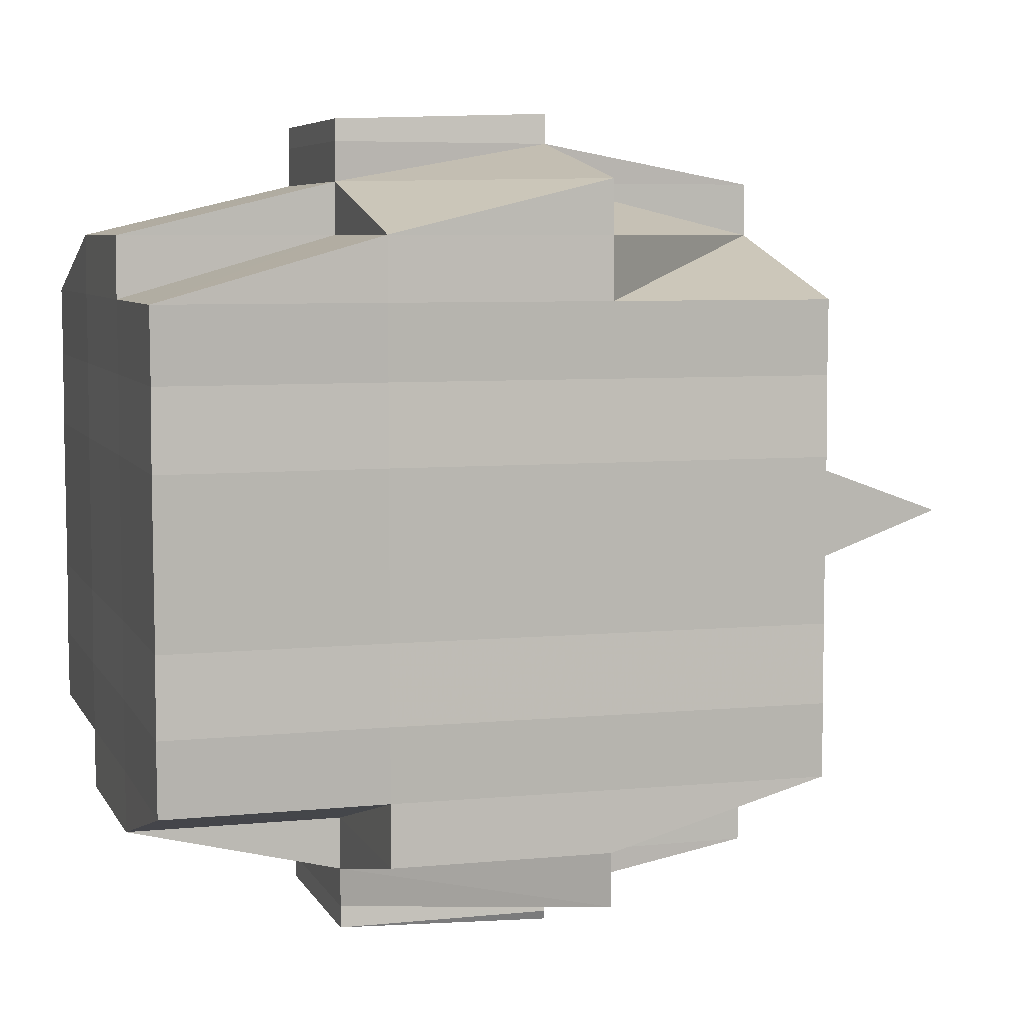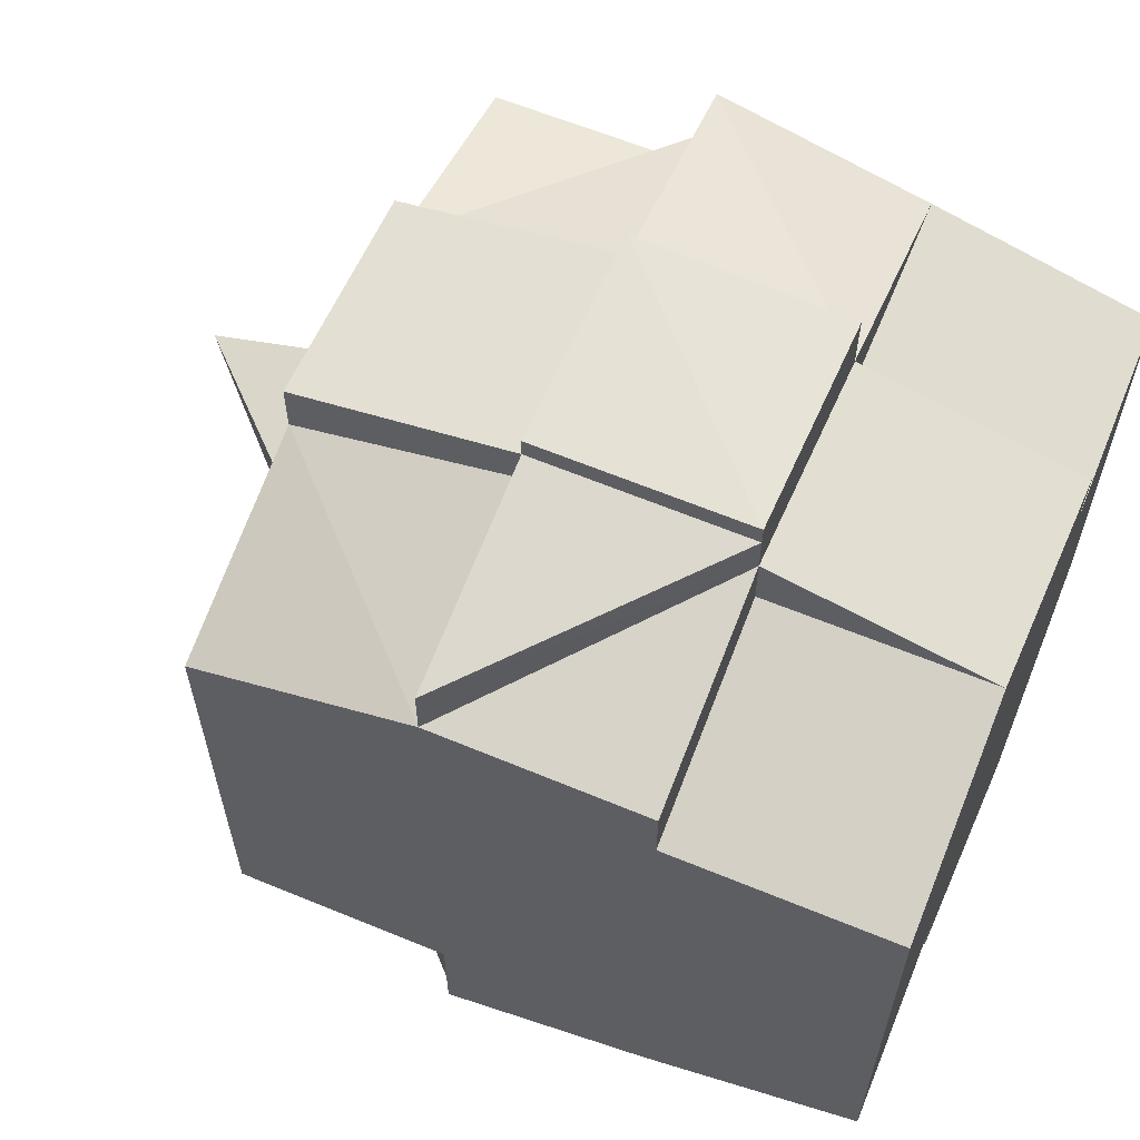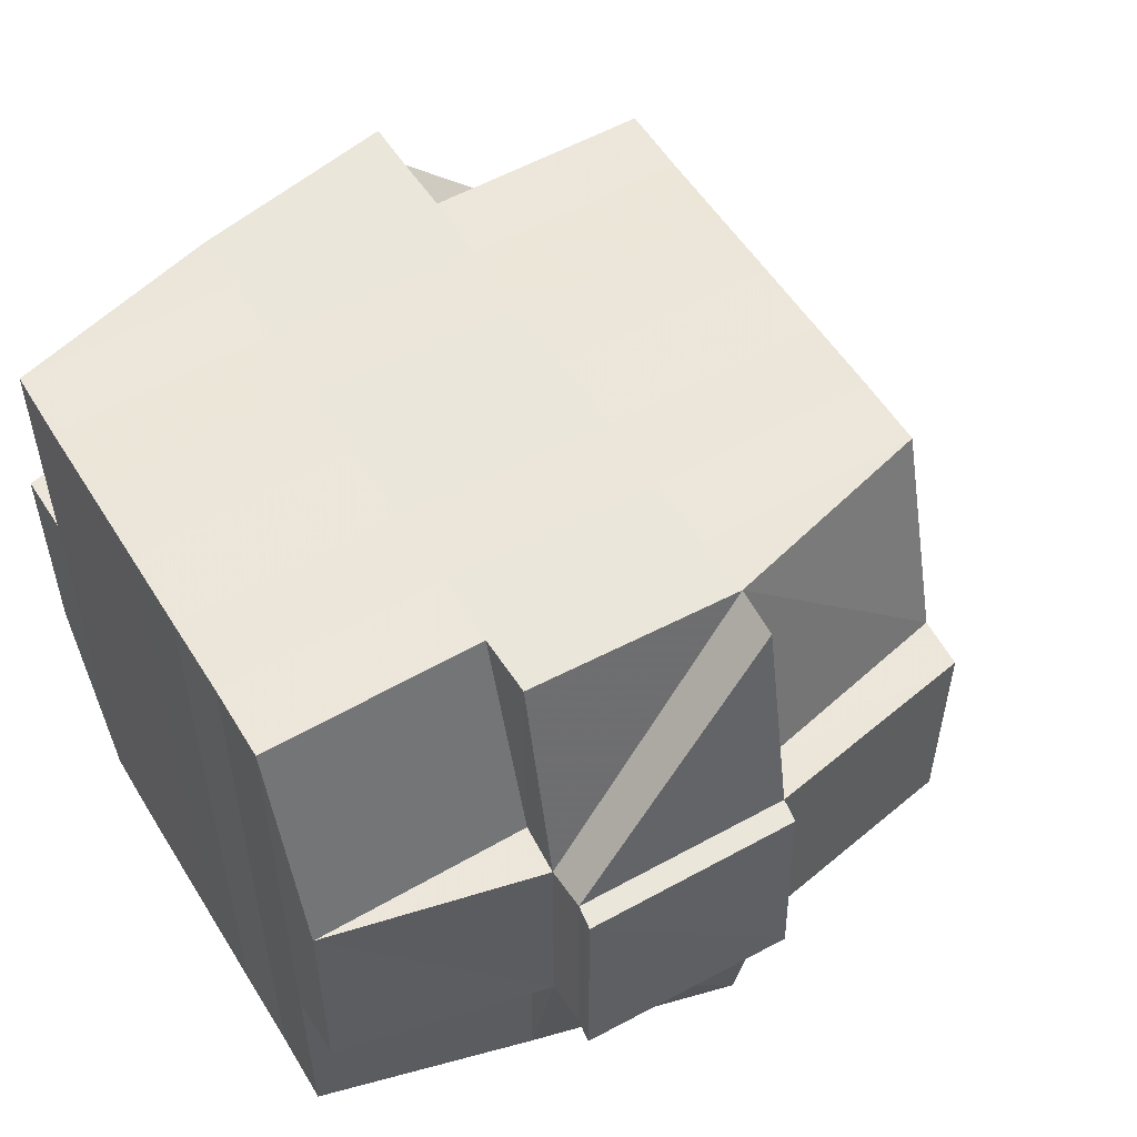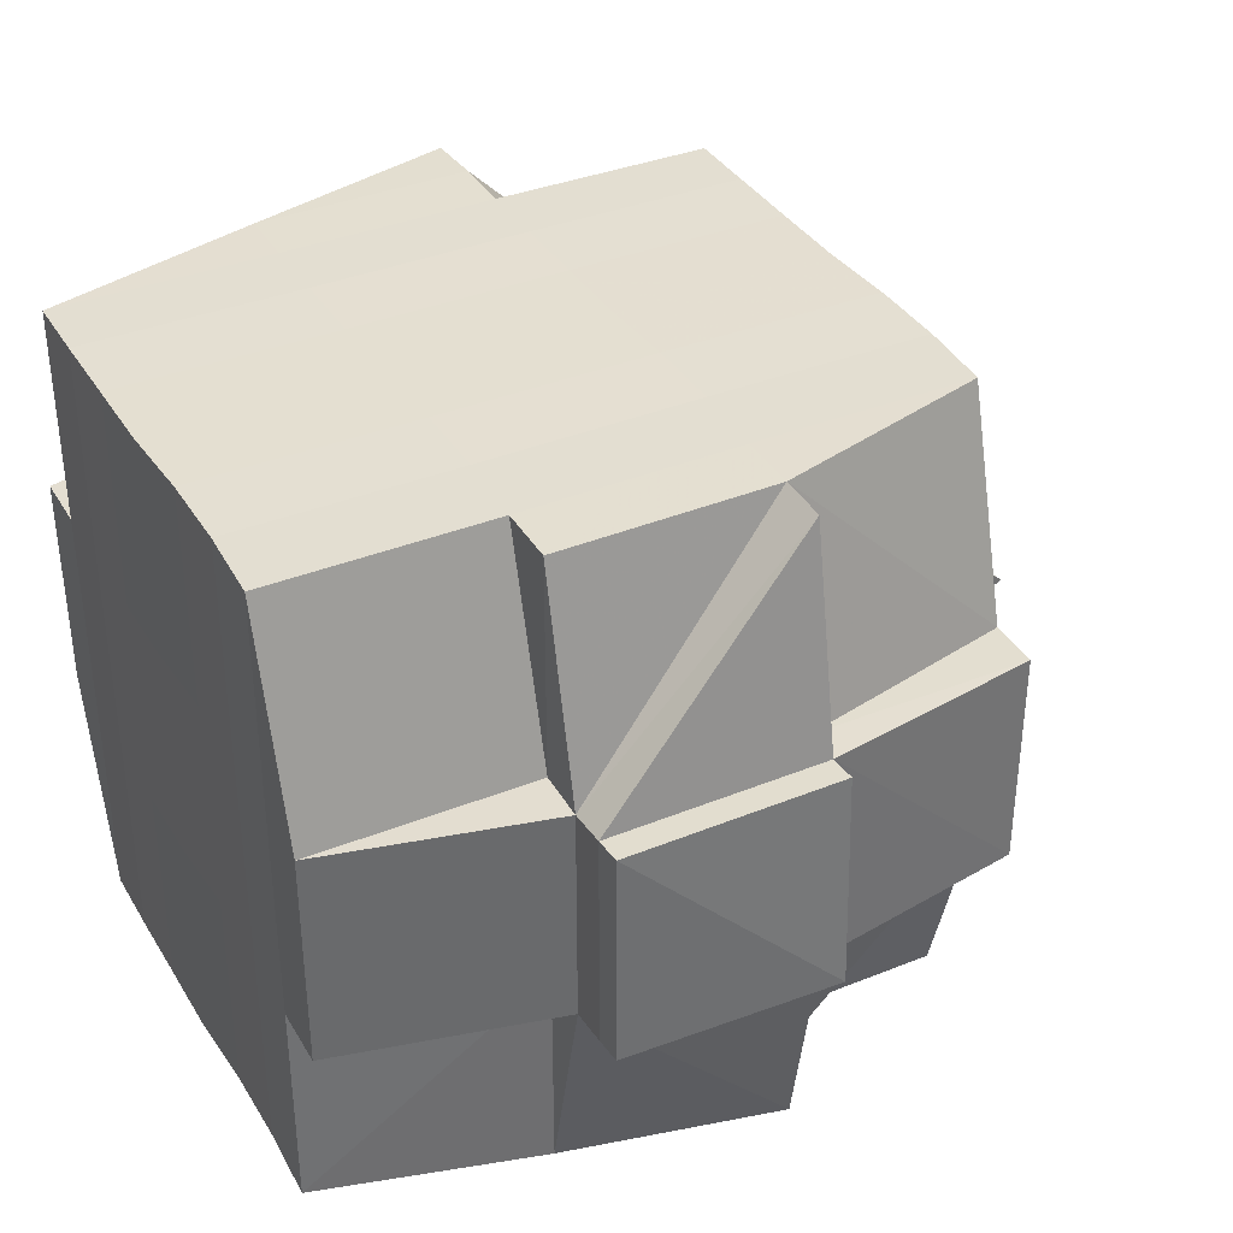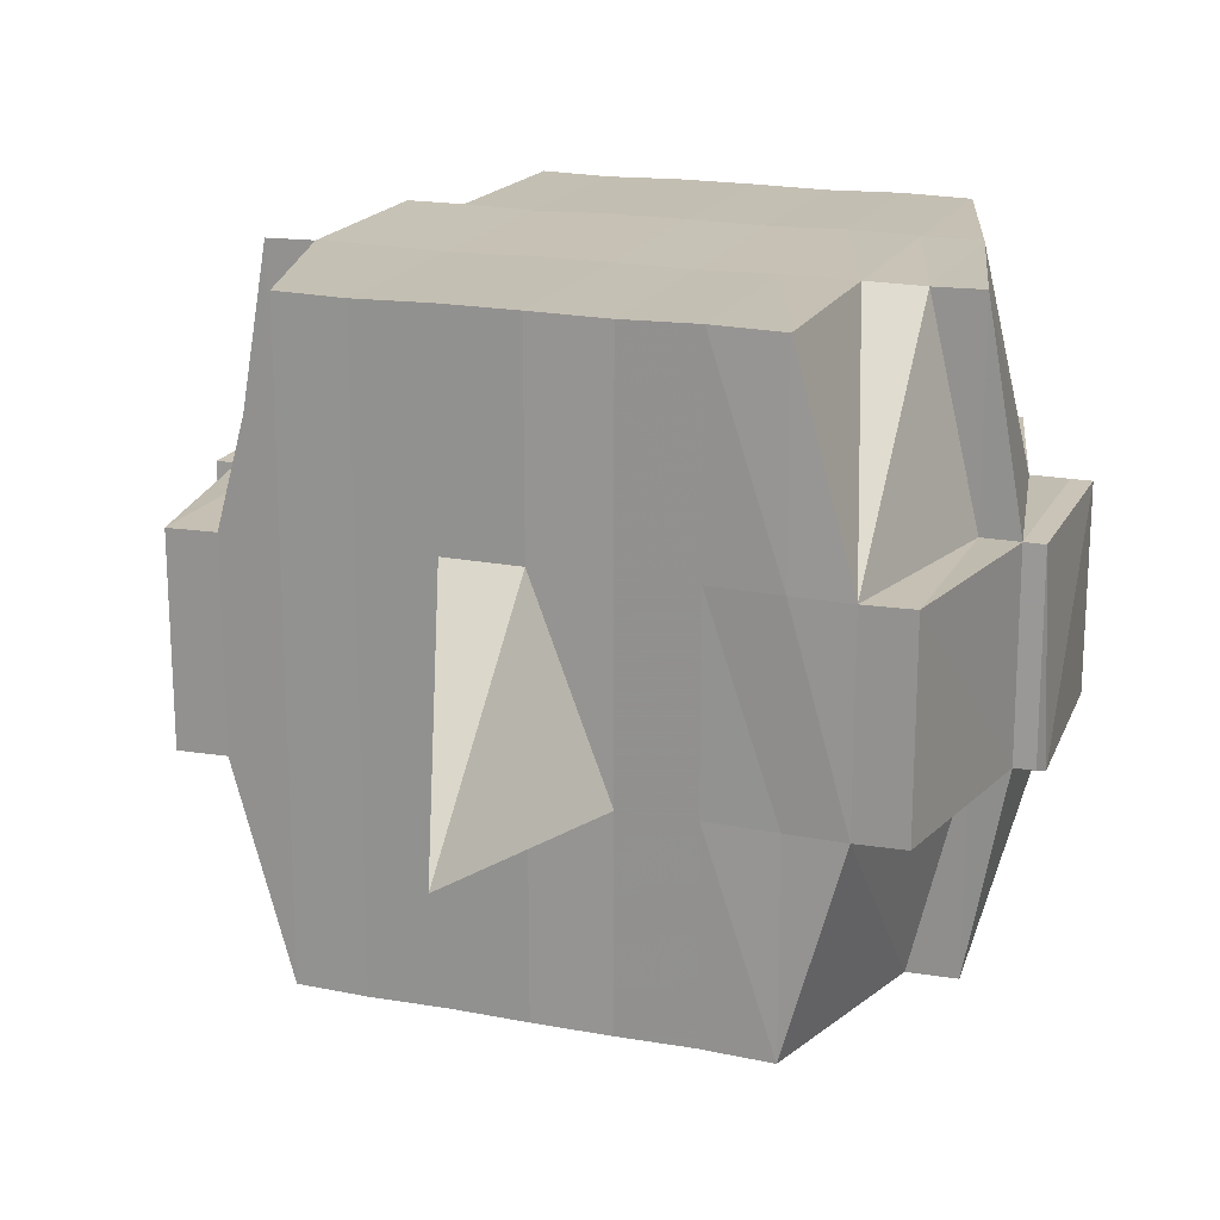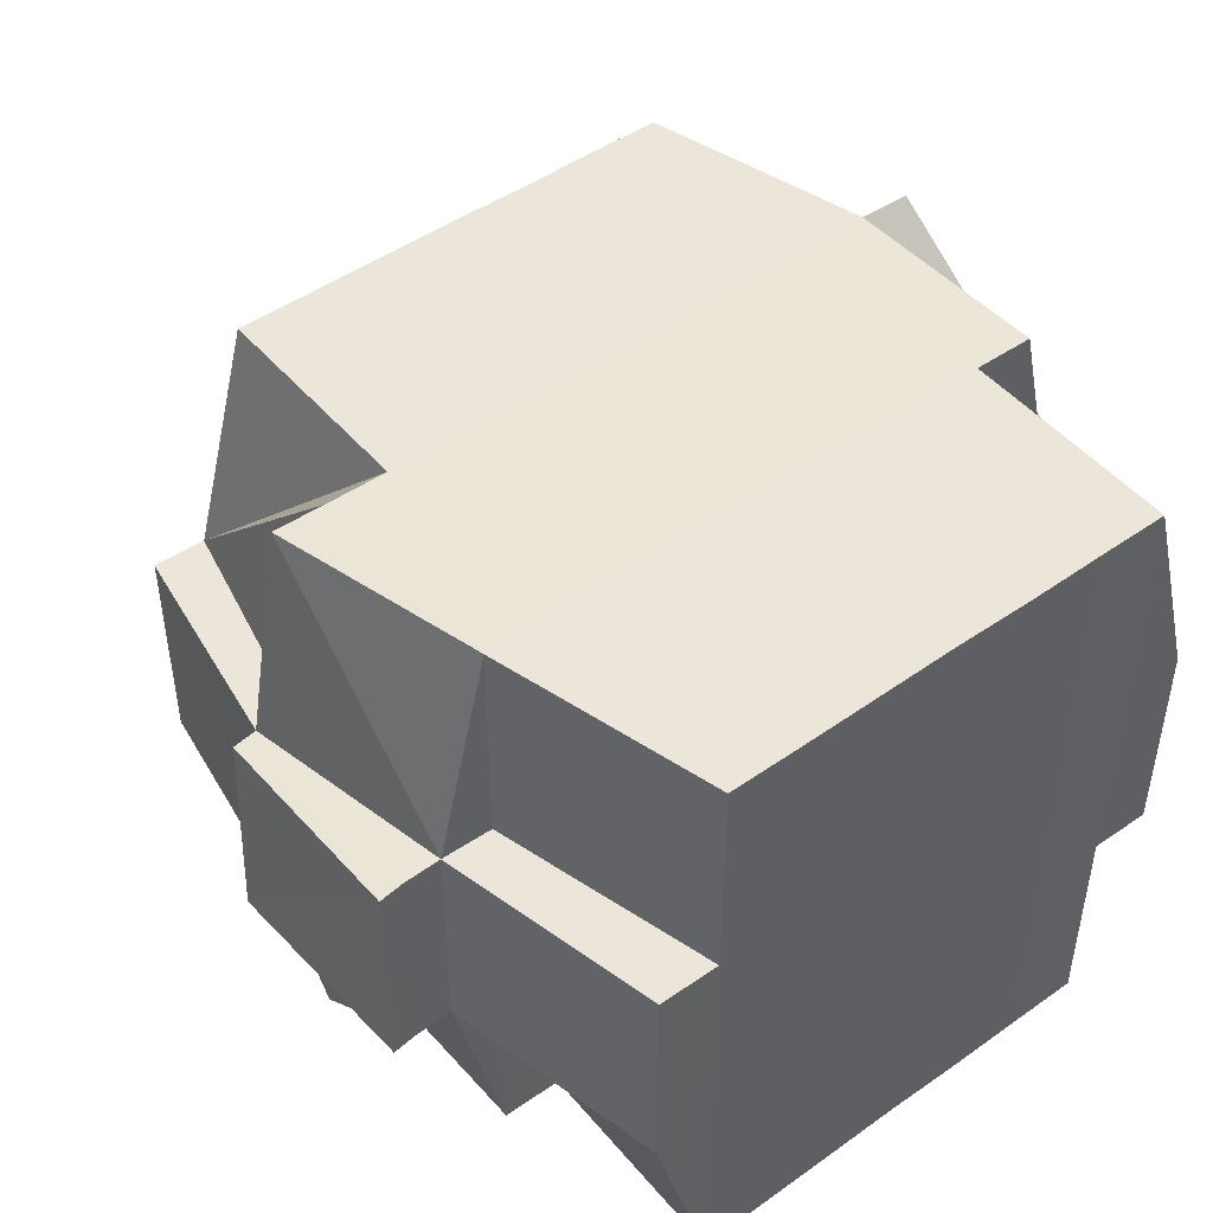
<metadata>
{"format":"obj","ext":"obj","renderer":"f3d","projection":"perspective","resolution":1024,"background":"white","views":[{"elev":6.3,"azim":-16.7,"up":"+Z"},{"elev":61.6,"azim":-157.1,"up":"+Z"},{"elev":54.4,"azim":-31.0,"up":"+Y"},{"elev":36.5,"azim":-27.8,"up":"+Y"},{"elev":18.4,"azim":109.8,"up":"+Y"},{"elev":47.2,"azim":-128.6,"up":"+Y"}]}
</metadata>
<code>
o 4212
v 2229 1898 10.65
v 2229 1898 10.65
v 2229 1898 10.65
v 2229 1898 10.65
v 2229 1898 10.65
v 2229 1898 10.65
v 2229 1898 10.65
v 2229 1898 10.65
v 2229 1898 10.65
v 2229 1898 10.65
v 2229 1898 10.65
v 2229 1898 10.65
v 2229 1898 10.65
v 2229 1898 10.65
v 2229 1898 10.65
v 2229 1898 10.65
v 2229 1898 10.65
v 2229 1898 10.65
v 2229 1898 10.66
v 2229 1898 10.66
v 2229 1898 10.65
v 2229 1898 10.65
v 2229 1898 10.66
v 2229 1898 10.65
v 2229 1898 10.65
v 2229 1898 10.65
v 2229 1898 10.66
v 2229 1898 10.65
v 2229 1898 10.65
v 2229 1898 10.66
v 2229 1898 10.66
v 2229 1898 10.65
v 2229 1898 10.65
v 2229 1898 10.65
v 2229 1898 10.65
v 2229 1898 10.65
v 2229 1898 10.66
v 2229 1898 10.66
v 2229 1898 10.66
v 2229 1898 10.66
v 2229 1898 10.66
v 2229 1898 10.66
v 2229 1898 10.66
v 2229 1898 10.65
v 2229 1898 10.66
v 2229 1898 10.66
v 2229 1898 10.66
v 2229 1898 10.65
v 2229 1898 10.65
v 2229 1898 10.65
v 2229 1898 10.65
v 2229 1898 10.65
v 2229 1898 10.66
v 2229 1898 10.65
v 2229 1898 10.65
v 2229 1898 10.65
v 2229 1898 10.65
v 2229 1898 10.65
v 2229 1898 10.65
v 2229 1898 10.65
v 2229 1898 10.65
v 2229 1898 10.65
v 2229 1898 10.66
v 2229 1898 10.66
v 2229 1898 10.66
v 2229 1898 10.66
v 2229 1898 10.66
v 2229 1898 10.66
v 2229 1898 10.66
v 2229 1898 10.66
v 2229 1898 10.66
v 2229 1898 10.67
v 2229 1898 10.66
v 2229 1898 10.66
v 2229 1898 10.66
v 2229 1898 10.66
v 2229 1898 10.67
v 2229 1898 10.67
v 2229 1898 10.67
v 2229 1898 10.66
v 2229 1898 10.66
v 2229 1898 10.66
v 2229 1898 10.66
v 2229 1898 10.67
v 2229 1898 10.67
v 2229 1898 10.66
v 2229 1898 10.67
v 2229 1898 10.67
v 2229 1898 10.67
v 2229 1898 10.67
v 2229 1898 10.67
v 2229 1898 10.67
v 2229 1898 10.67
v 2229 1898 10.68
v 2229 1898 10.67
v 2229 1898 10.68
v 2229 1898 10.68
v 2229 1898 10.67
v 2229 1898 10.67
v 2229 1898 10.68
v 2229 1898 10.67
v 2229 1898 10.68
v 2229 1898 10.68
v 2229 1898 10.67
v 2229 1898 10.68
v 2229 1898 10.68
v 2229 1898 10.68
v 2229 1898 10.68
v 2229 1898 10.68
v 2229 1898 10.68
v 2229 1898 10.68
v 2229 1898 10.68
v 2229 1898 10.69
v 2229 1898 10.69
v 2229 1898 10.68
v 2229 1898 10.68
v 2229 1898 10.68
v 2229 1898 10.68
v 2229 1898 10.69
v 2229 1898 10.69
v 2229 1898 10.69
v 2229 1898 10.69
v 2229 1898 10.69
v 2229 1898 10.68
v 2229 1898 10.68
v 2229 1898 10.69
v 2229 1898 10.69
v 2229 1898 10.69
v 2229 1898 10.69
v 2229 1898 10.69
v 2229 1898 10.69
v 2229 1898 10.69
v 2229 1898 10.69
v 2229 1898 10.69
v 2229 1898 10.69
v 2229 1898 10.69
v 2229 1898 10.69
v 2229 1898 10.69
v 2229 1898 10.69
v 2229 1898 10.68
v 2229 1898 10.68
v 2229 1898 10.69
v 2229 1898 10.69
v 2229 1898 10.69
v 2229 1898 10.68
v 2229 1898 10.69
v 2229 1898 10.69
v 2229 1898 10.69
v 2229 1898 10.69
v 2229 1898 10.69
v 2229 1898 10.69
v 2229 1898 10.68
v 2229 1898 10.68
v 2229 1898 10.68
v 2229 1898 10.68
v 2229 1898 10.67
v 2229 1898 10.68
v 2229 1898 10.67
v 2229 1898 10.67
v 2229 1898 10.67
v 2229 1898 10.67
v 2229 1898 10.67
v 2229 1898 10.67
v 2229 1898 10.66
v 2229 1898 10.68
v 2229 1898 10.68
v 2229 1898 10.67
v 2229 1898 10.68
v 2229 1898 10.68
v 2229 1898 10.68
v 2229 1898 10.68
v 2229 1898 10.68
v 2229 1898 10.67
v 2229 1898 10.68
v 2229 1898 10.69
v 2229 1898 10.69
v 2229 1898 10.68
v 2229 1898 10.68
v 2229 1898 10.68
v 2229 1898 10.69
v 2229 1898 10.68
v 2229 1898 10.69
v 2229 1898 10.69
v 2229 1898 10.69
v 2229 1898 10.69
v 2229 1898 10.68
v 2229 1898 10.68
v 2229 1898 10.68
v 2229 1898 10.68
v 2229 1898 10.69
v 2229 1898 10.68
v 2229 1898 10.68
v 2229 1898 10.68
v 2229 1898 10.68
v 2229 1898 10.68
v 2229 1898 10.68
v 2229 1898 10.68
v 2229 1898 10.68
v 2229 1898 10.68
v 2229 1898 10.68
v 2229 1898 10.68
v 2229 1898 10.68
v 2229 1898 10.67
v 2229 1898 10.68
v 2229 1898 10.68
v 2229 1898 10.67
v 2229 1898 10.67
v 2229 1898 10.67
v 2229 1898 10.67
v 2229 1898 10.67
v 2229 1898 10.67
v 2229 1898 10.67
v 2229 1898 10.67
v 2229 1898 10.67
v 2229 1898 10.67
v 2229 1898 10.67
v 2229 1898 10.66
v 2229 1898 10.67
v 2229 1898 10.67
v 2229 1898 10.67
v 2229 1898 10.66
v 2229 1898 10.66
v 2229 1898 10.66
v 2229 1898 10.66
v 2229 1898 10.66
v 2229 1898 10.66
v 2229 1898 10.66
v 2229 1898 10.66
v 2229 1898 10.66
v 2229 1898 10.66
v 2229 1898 10.66
v 2229 1898 10.66
v 2229 1898 10.67
v 2229 1898 10.66
v 2229 1898 10.66
v 2229 1898 10.66
v 2229 1898 10.66
v 2229 1898 10.65
v 2229 1898 10.65
v 2229 1898 10.66
v 2229 1898 10.66
v 2229 1898 10.65
v 2229 1898 10.65
v 2229 1898 10.65
v 2229 1898 10.65
v 2229 1898 10.65
v 2229 1898 10.66
v 2229 1898 10.66
v 2229 1898 10.66
v 2229 1898 10.66
v 2229 1898 10.66
v 2229 1898 10.66
v 2229 1898 10.67
v 2229 1898 10.66
v 2229 1898 10.67
v 2229 1898 10.67
v 2229 1898 10.67
v 2229 1898 10.67
v 2229 1898 10.67
v 2229 1898 10.67
v 2229 1898 10.66
v 2229 1898 10.66
v 2229 1898 10.66
v 2229 1898 10.66
v 2229 1898 10.65
v 2229 1898 10.66
v 2229 1898 10.66
v 2229 1898 10.66
v 2229 1898 10.66
v 2229 1898 10.66
v 2229 1898 10.66
v 2229 1898 10.66
v 2229 1898 10.66
v 2229 1898 10.66
v 2229 1898 10.66
v 2229 1898 10.66
v 2229 1898 10.66
v 2229 1898 10.66
v 2229 1898 10.67
v 2229 1898 10.67
v 2229 1898 10.67
v 2229 1898 10.67
v 2229 1898 10.67
v 2229 1898 10.67
v 2229 1898 10.67
v 2229 1898 10.67
v 2229 1898 10.67
v 2229 1898 10.67
v 2229 1898 10.67
v 2229 1898 10.67
v 2229 1898 10.67
v 2229 1898 10.67
v 2229 1898 10.67
v 2229 1898 10.68
v 2229 1898 10.67
v 2229 1898 10.67
v 2229 1898 10.68
v 2229 1898 10.68
v 2229 1898 10.68
v 2229 1898 10.68
v 2229 1898 10.68
v 2229 1898 10.68
v 2229 1898 10.68
v 2229 1898 10.68
v 2229 1898 10.68
v 2229 1898 10.68
v 2229 1898 10.68
v 2229 1898 10.69
v 2229 1898 10.69
v 2229 1898 10.68
v 2229 1898 10.69
v 2229 1898 10.68
v 2229 1898 10.69
v 2229 1898 10.69
v 2229 1898 10.69
v 2229 1898 10.69
v 2229 1898 10.65
v 2229 1898 10.65
v 2229 1898 10.65
v 2229 1898 10.65
v 2229 1898 10.65
v 2229 1898 10.65
v 2229 1898 10.65
v 2229 1898 10.65
v 2229 1898 10.66
v 2229 1898 10.65
v 2229 1898 10.66
v 2229 1898 10.66
v 2229 1898 10.65
v 2229 1898 10.66
v 2229 1898 10.66
v 2229 1898 10.67
v 2229 1898 10.67
v 2229 1898 10.67
v 2229 1898 10.67
v 2229 1898 10.67
v 2229 1898 10.68
v 2229 1898 10.68
v 2229 1898 10.68
v 2229 1898 10.68
v 2229 1898 10.68
v 2229 1898 10.68
v 2229 1898 10.68
v 2229 1898 10.69
v 2229 1898 10.68
v 2229 1898 10.68
v 2229 1898 10.68
v 2229 1898 10.69
v 2229 1898 10.69
v 2229 1898 10.68
v 2229 1898 10.69
v 2229 1898 10.69
v 2229 1898 10.69
v 2229 1898 10.69
v 2229 1898 10.69
v 2229 1898 10.69
v 2229 1898 10.69
v 2229 1898 10.69
v 2229 1898 10.69
v 2229 1898 10.69
v 2229 1898 10.69
f 1 2 3
f 4 5 2
f 6 7 5
f 8 6 9
f 10 11 3
f 12 13 10
f 13 14 15
f 15 16 11
f 17 18 16
f 19 20 18
f 21 22 4
f 22 23 24
f 25 21 26
f 27 19 28
f 29 30 28
f 28 31 32
f 33 32 34
f 35 36 34
f 27 37 19
f 37 38 31
f 39 37 27
f 40 39 27
f 41 39 42
f 43 40 44
f 45 46 43
f 40 47 48
f 49 40 50
f 49 48 51
f 52 53 49
f 54 51 55
f 56 57 54
f 58 57 59
f 56 60 61
f 57 62 60
f 63 64 62
f 65 66 64
f 63 65 67
f 68 65 69
f 70 71 65
f 71 72 73
f 74 73 65
f 65 73 75
f 73 76 75
f 75 76 46
f 73 77 76
f 72 78 77
f 79 77 73
f 76 80 81
f 82 81 83
f 77 84 76
f 84 85 80
f 76 84 86
f 77 87 84
f 88 87 77
f 78 89 87
f 87 90 84
f 90 91 85
f 84 90 92
f 87 93 90
f 89 94 93
f 95 93 87
f 94 96 97
f 93 98 90
f 90 98 99
f 93 97 98
f 100 97 93
f 98 101 91
f 97 102 98
f 102 103 101
f 98 102 104
f 97 105 102
f 106 105 97
f 105 107 102
f 106 108 109
f 107 110 103
f 102 107 111
f 107 112 110
f 113 114 112
f 115 116 107
f 117 118 107
f 118 119 116
f 120 121 113
f 121 122 123
f 124 120 125
f 126 113 125
f 122 127 128
f 129 128 130
f 125 131 108
f 132 130 131
f 133 127 134
f 135 133 132
f 136 134 137
f 138 135 139
f 140 138 141
f 142 137 143
f 144 143 145
f 146 147 142
f 147 148 149
f 150 149 151
f 152 145 153
f 152 153 154
f 155 154 156
f 155 152 157
f 158 156 159
f 160 159 161
f 158 155 162
f 163 161 164
f 165 155 158
f 166 152 155
f 165 166 155
f 167 165 158
f 166 168 152
f 168 141 152
f 169 166 165
f 169 168 166
f 170 171 165
f 172 168 169
f 173 170 167
f 174 165 167
f 172 175 168
f 176 175 177
f 178 172 169
f 179 172 178
f 175 180 181
f 182 183 180
f 184 183 185
f 178 186 187
f 188 189 178
f 189 190 191
f 192 190 193
f 194 190 195
f 196 195 197
f 198 193 199
f 200 178 174
f 201 178 200
f 198 201 202
f 202 201 200
f 200 187 203
f 204 205 202
f 202 200 206
f 206 203 207
f 206 200 208
f 209 202 206
f 111 202 209
f 210 204 209
f 209 206 211
f 211 207 212
f 211 206 213
f 214 209 211
f 104 209 214
f 215 210 214
f 214 211 216
f 216 212 217
f 216 211 218
f 219 214 216
f 99 214 219
f 220 215 219
f 219 216 221
f 221 217 38
f 221 216 222
f 223 219 221
f 92 219 223
f 224 220 223
f 223 221 37
f 37 221 225
f 39 223 37
f 226 224 39
f 86 223 39
f 222 227 228
f 229 228 230
f 231 232 228
f 232 233 227
f 228 227 234
f 228 234 235
f 19 228 235
f 234 236 235
f 235 236 237
f 235 237 238
f 239 240 238
f 238 241 242
f 243 242 244
f 245 246 244
f 236 247 237
f 237 247 248
f 234 249 236
f 227 249 234
f 249 164 250
f 251 252 247
f 227 253 249
f 218 253 227
f 253 163 249
f 249 163 254
f 253 255 163
f 213 255 253
f 233 256 253
f 256 173 255
f 255 257 258
f 167 259 257
f 255 167 260
f 208 167 255
f 254 261 247
f 247 262 263
f 264 263 265
f 247 261 266
f 267 268 265
f 269 270 268
f 271 272 265
f 273 274 272
f 275 276 271
f 266 277 276
f 261 277 266
f 277 278 274
f 252 279 261
f 261 280 277
f 279 281 280
f 282 280 261
f 283 284 282
f 284 285 286
f 286 287 280
f 281 288 287
f 280 289 277
f 280 287 289
f 277 289 74
f 289 290 278
f 287 291 289
f 289 291 79
f 291 292 290
f 287 293 291
f 162 293 287
f 288 294 293
f 293 295 291
f 291 295 88
f 295 296 292
f 293 297 295
f 157 297 293
f 294 298 297
f 297 299 295
f 295 299 95
f 299 300 296
f 297 301 299
f 298 302 301
f 303 301 297
f 301 304 299
f 299 304 100
f 304 305 300
f 304 306 305
f 301 307 304
f 307 125 304
f 141 307 301
f 141 308 307
f 309 308 310
f 308 311 312
f 313 314 311
f 315 314 316
f 317 318 319
f 318 320 321
f 317 322 323
f 324 325 326
f 327 328 329
f 330 331 328
f 332 333 334
f 335 336 333
f 337 338 339
f 340 341 342
f 343 344 341
f 345 346 347
f 348 349 350
f 351 352 349
f 353 354 352
f 119 355 351
f 355 353 356
f 123 356 351
f 357 358 359
f 359 360 361

</code>
